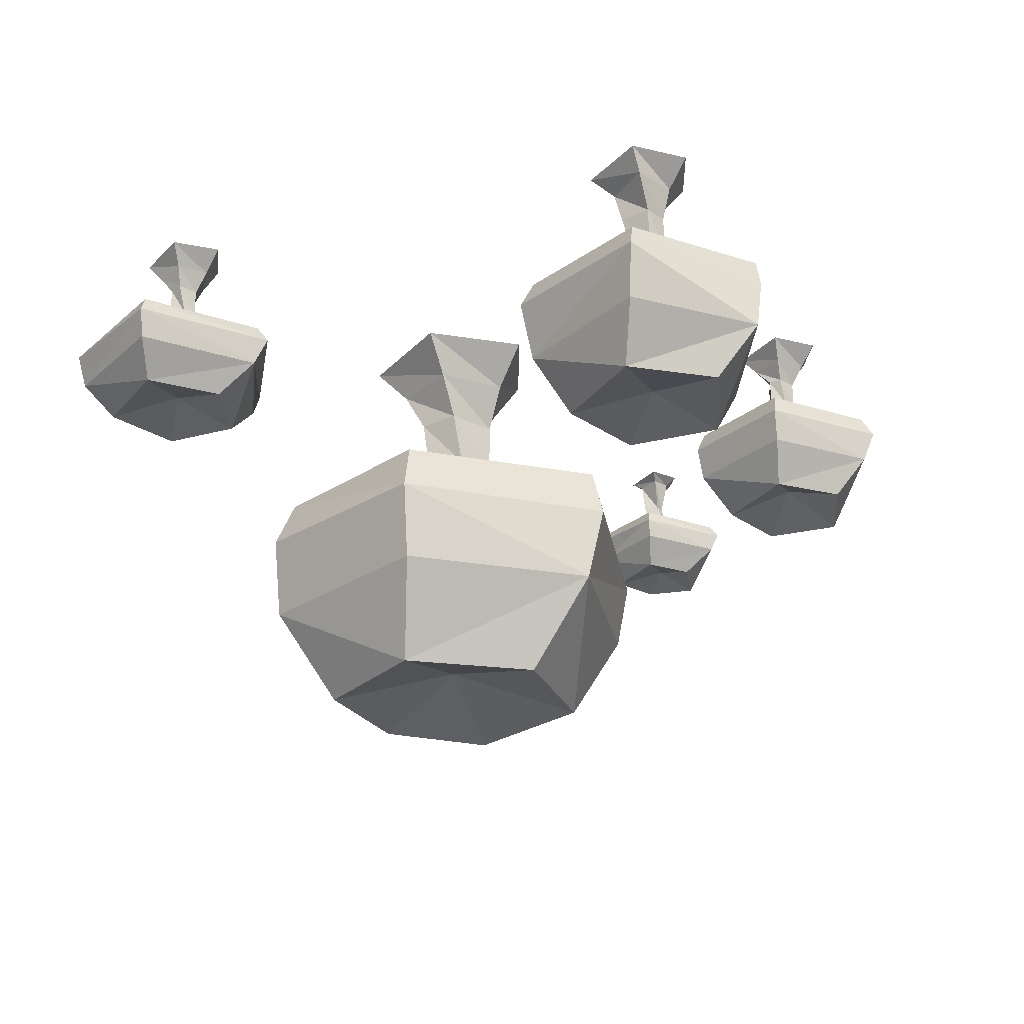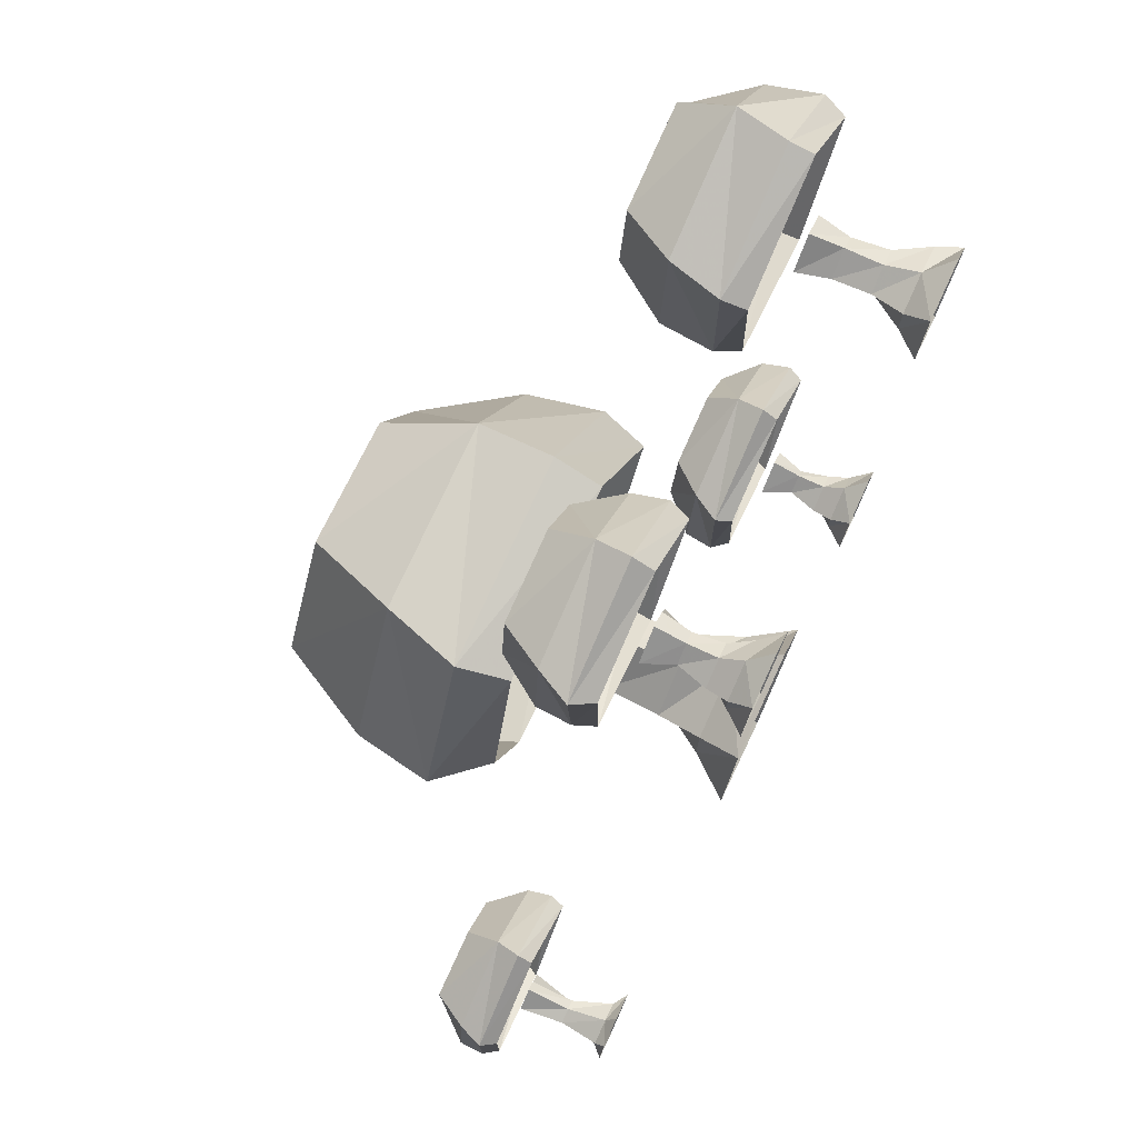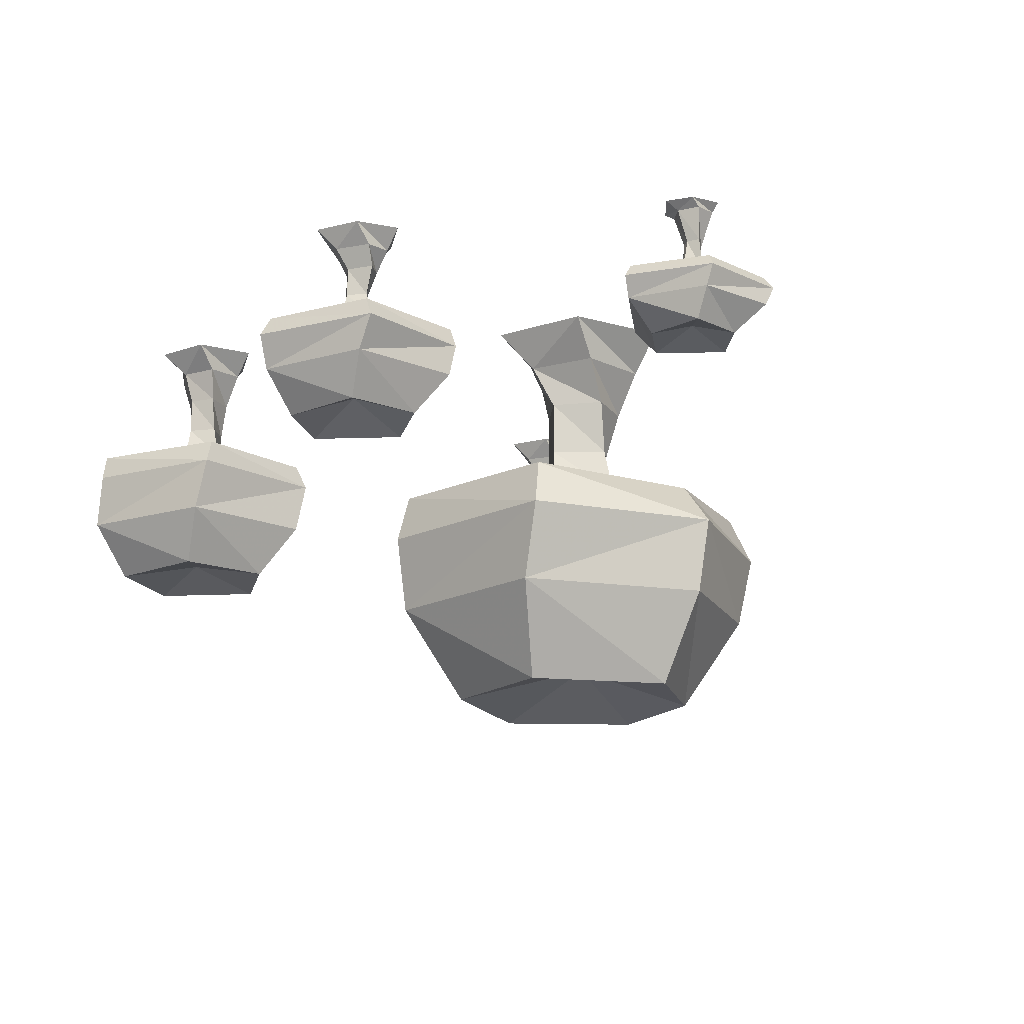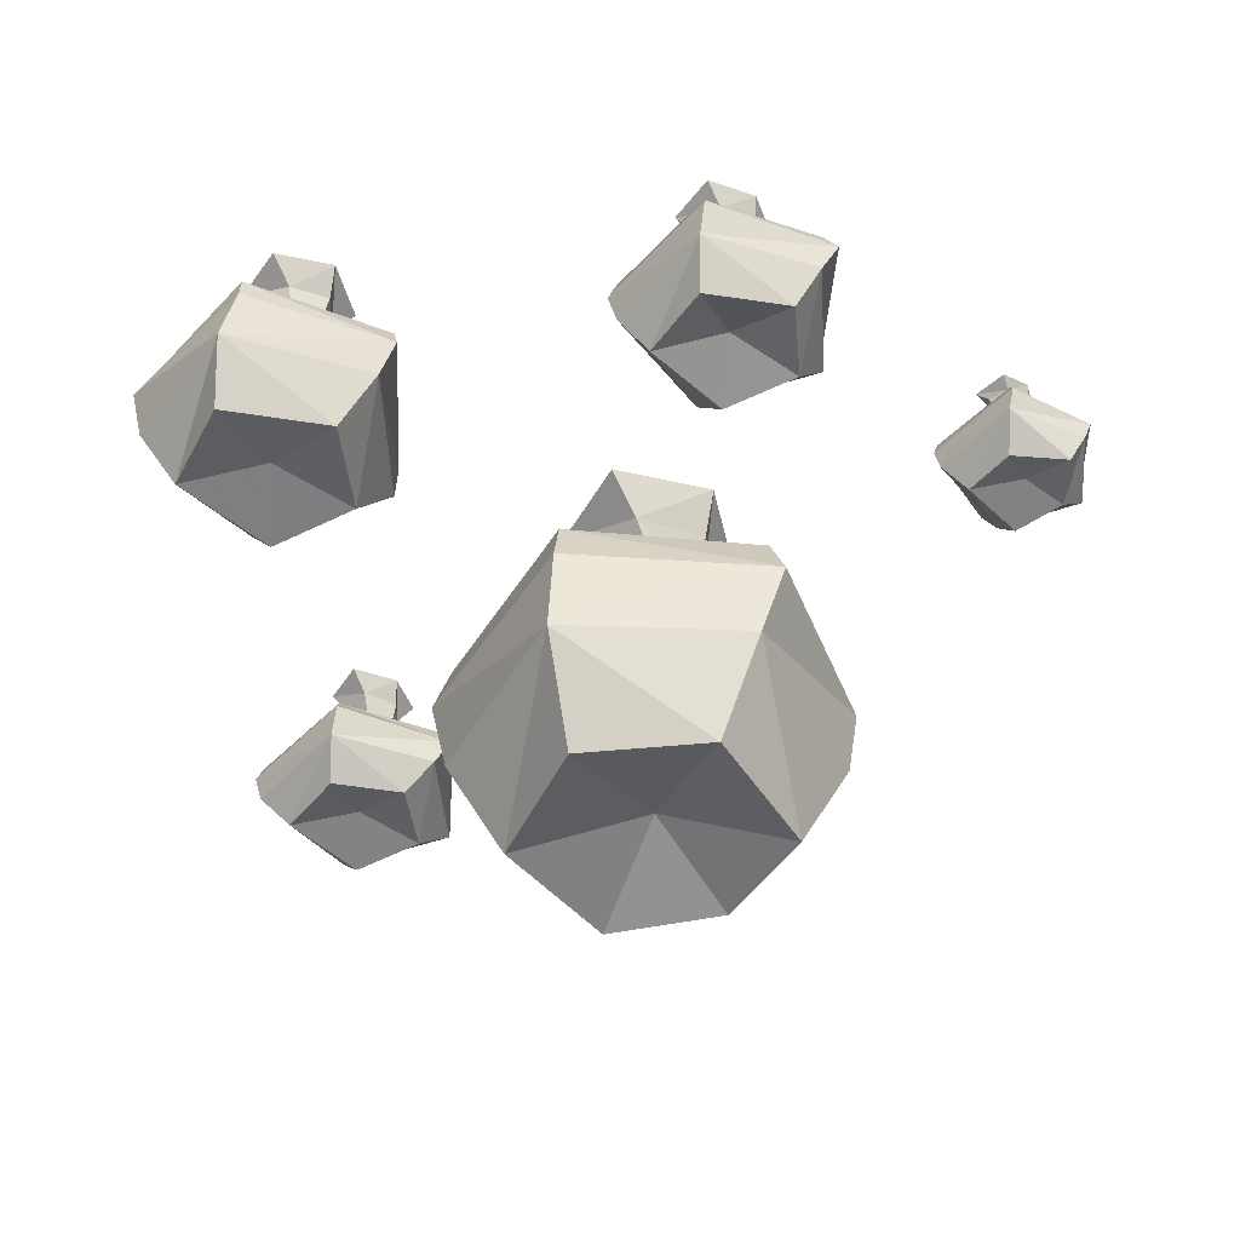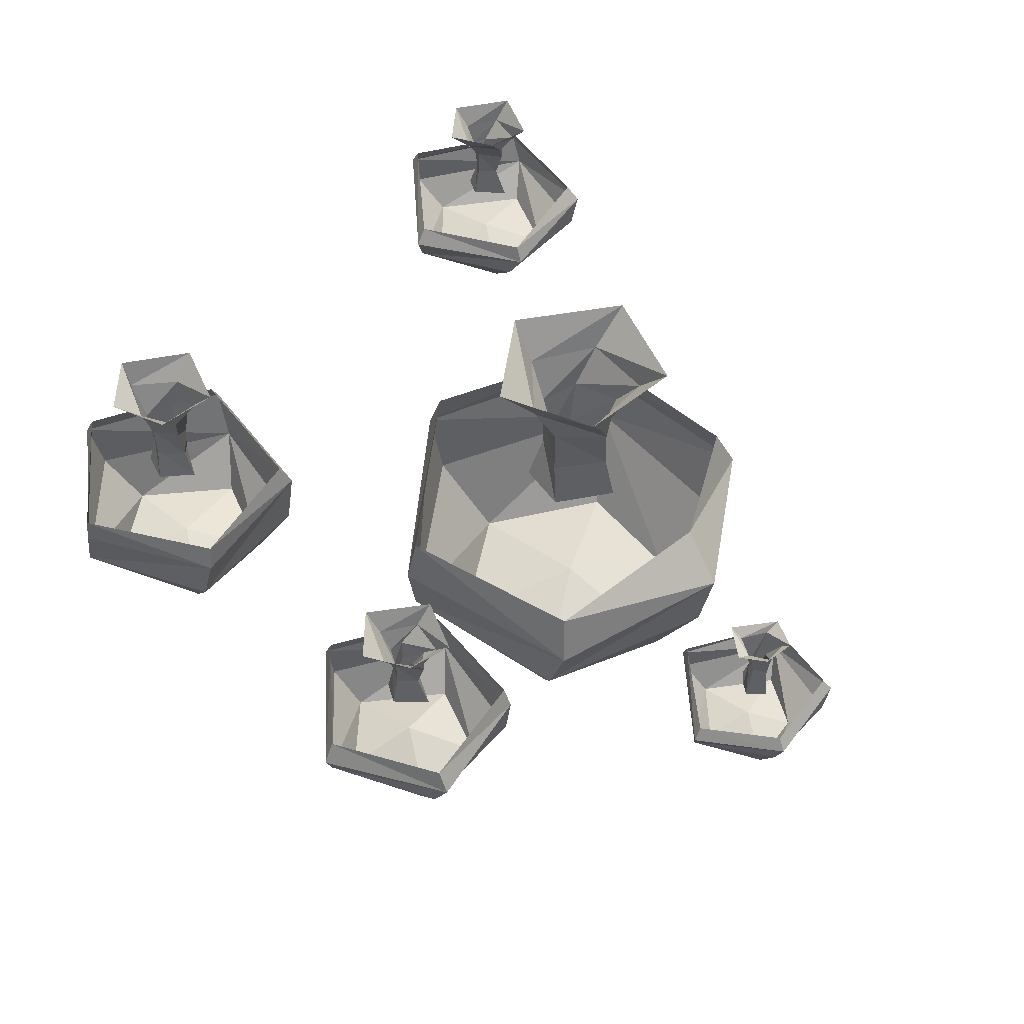
<metadata>
{"format":"obj","ext":"obj","renderer":"f3d","projection":"perspective","resolution":1024,"background":"white","views":[{"elev":-26.7,"azim":-76.7,"up":"+Y"},{"elev":75.6,"azim":114.9,"up":"+Z"},{"elev":-17.4,"azim":46.8,"up":"+Y"},{"elev":-48.5,"azim":-1.0,"up":"+Y"},{"elev":54.7,"azim":36.1,"up":"+Y"}]}
</metadata>
<code>
v -0.0625 -0.3359 0.03125
v -0.07812 -0.4297 0.0625
v 0.01562 -0.4297 0.09375
v 0 -0.3359 0.07812
v -0.07812 -0.2266 0.01562
v -0.04688 -0.2266 -0.0625
v -0.04688 -0.3359 -0.04688
v -0.08594 -0.4297 -0.04688
v 0.01562 -0.3359 -0.0625
v 0 -0.4297 -0.09375
v 0.07812 -0.3359 0
v 0.1016 -0.4297 0
v 0.1328 -0.8828 -0.1797
v 0.25 -0.8828 0.007812
v 0 -0.8125 0
v -0.08594 -0.8828 -0.2344
v -0.1484 -0.7031 -0.3438
v 0.2188 -0.7031 -0.2656
v 0.3438 -0.7031 0
v 0.1719 -0.7031 0.3281
v 0.1016 -0.8828 0.2422
v -0.1484 -0.8828 0.2109
v -0.2578 -0.8828 -0.03125
v -0.3672 -0.7031 0
v -0.3984 -0.5547 0
v -0.1953 -0.5547 -0.3438
v 0.2188 -0.5547 -0.3125
v 0.3672 -0.5547 -0.007812
v 0.2188 -0.5547 0.3438
v -0.1875 -0.7031 0.3359
v -0.1797 -0.5547 0.3672
v -0.3672 -0.4609 0
v -0.1719 -0.4609 -0.3125
v 0.1875 -0.4609 -0.2812
v 0.2812 -0.4609 -0.03125
v 0.1953 -0.4609 0.3125
v -0.1719 -0.4609 0.3438
v -0.1172 -0.1406 0
v 0 -0.2266 0.07812
v -0.03125 -0.1406 0.1094
v -0.1719 -0.0625 -0.01562
v -0.01562 -0.0625 -0.1797
v -0.03125 -0.1406 -0.1094
v 0.1016 -0.1406 -0.07812
v 0.04688 -0.2266 -0.07812
v 0.08594 -0.2266 0.01562
v 0.1016 -0.1406 0.0625
v 0.1172 -0.0625 0.1172
v 0.1641 -0.0625 -0.07812
v -0.07812 -0.0625 0.1641
v 0.7266 -0.3359 0.3125
v 0.7266 -0.3359 0.4141
v 0.6562 -0.3125 0.3516
v 0.6484 -0.3359 0.25
v 0.625 -0.2812 0.2109
v 0.7734 -0.2812 0.2734
v 0.7578 -0.2812 0.4219
v 0.6172 -0.2812 0.4844
v 0.6172 -0.3359 0.4219
v 0.5547 -0.3359 0.3438
v 0.5078 -0.2812 0.3516
v 0.5 -0.2422 0.3516
v 0.6016 -0.2422 0.2031
v 0.7734 -0.2422 0.25
v 0.7734 -0.2422 0.4219
v 0.625 -0.2422 0.5
v 0.5078 -0.2188 0.3516
v 0.625 -0.2188 0.4844
v 0.7578 -0.2188 0.4141
v 0.7578 -0.2188 0.2578
v 0.6172 -0.2188 0.2109
v 0.6484 -0.07812 0.3125
v 0.6406 -0.1406 0.3516
v 0.6172 -0.07812 0.3516
v 0.6562 -0.0625 0.2891
v 0.7031 -0.0625 0.3203
v 0.6875 -0.07812 0.3203
v 0.6406 -0.1406 0.3203
v 0.6406 -0.2109 0.3594
v 0.6562 -0.2109 0.375
v 0.6562 -0.1406 0.3594
v 0.6484 -0.07812 0.375
v 0.5938 -0.0625 0.3516
v 0.6875 -0.07812 0.3594
v 0.6797 -0.1406 0.3516
v 0.6562 -0.1406 0.3203
v 0.6875 -0.0625 0.375
v 0.6875 -0.2109 0.3516
v 0.6562 -0.2109 0.3203
v 0.625 -0.2109 0.3359
v 0.6406 -0.0625 0.3984
v 0.05469 -0.4531 0.8359
v -0.02344 -0.4531 0.7188
v 0.1094 -0.4062 0.7266
v 0.2109 -0.4531 0.8125
v 0.05469 -0.375 0.8984
v -0.07812 -0.375 0.7266
v 0.0625 -0.375 0.5469
v 0.1016 -0.4531 0.6016
v 0.2266 -0.4531 0.6719
v 0.2578 -0.375 0.8359
v 0.2891 -0.3125 0.8359
v 0.0625 -0.3125 0.9219
v -0.09375 -0.3125 0.7266
v 0.04688 -0.3125 0.5391
v 0.2734 -0.3125 0.6094
v 0.2734 -0.375 0.625
v 0.2578 -0.2734 0.6094
v 0.05469 -0.2734 0.5547
v -0.07812 -0.2734 0.7266
v 0.0625 -0.2734 0.8984
v 0.2656 -0.2734 0.8281
v 0.1641 -0.0625 0.7734
v 0.1641 -0.1016 0.6953
v 0.1953 -0.0625 0.6953
v 0.1016 -0.1016 0.6719
v 0.1094 -0.0625 0.6406
v 0.05469 -0.1016 0.7266
v 0.02344 -0.0625 0.7266
v 0.1016 -0.1016 0.7734
v 0.07812 -0.0625 0.8047
v 0.1641 -0.1016 0.7422
v 0.1328 -0.1406 0.6953
v 0.08594 -0.1406 0.7031
v 0.07812 -0.1406 0.7266
v 0.1094 -0.1406 0.75
v 0.1562 -0.1406 0.7266
v 0.1094 -0.1953 0.7031
v 0.08594 -0.1953 0.7031
v 0.08594 -0.1953 0.7344
v 0.1094 -0.1953 0.75
v 0.1406 -0.1953 0.7266
v 0.1094 -0.25 0.6875
v 0.0625 -0.25 0.7031
v 0.07812 -0.25 0.7422
v 0.1094 -0.25 0.7656
v 0.1641 -0.25 0.7266
v -0.6797 -0.2422 0.5625
v -0.6875 -0.3047 0.5781
v -0.6406 -0.3047 0.6016
v -0.6484 -0.2422 0.5859
v -0.6875 -0.1719 0.5625
v -0.6641 -0.1719 0.5078
v -0.6641 -0.2422 0.5234
v -0.7031 -0.3047 0.5234
v -0.6406 -0.2422 0.5078
v -0.6484 -0.3047 0.5078
v -0.6016 -0.2422 0.5547
v -0.5859 -0.3047 0.5547
v -0.6484 -0.1719 0.5859
v -0.7266 -0.1094 0.5547
v -0.6562 -0.1094 0.4922
v -0.5859 -0.1094 0.5078
v -0.625 -0.1719 0.5078
v -0.6016 -0.1719 0.5625
v -0.5078 -0.5859 0.4844
v -0.6484 -0.5547 0.5547
v -0.6562 -0.5859 0.3984
v -0.7031 -0.4844 0.3359
v -0.4531 -0.4844 0.4297
v -0.4688 -0.4844 0.6875
v -0.5312 -0.5859 0.6562
v -0.7266 -0.5859 0.6875
v -0.8047 -0.5859 0.5312
v -0.875 -0.4844 0.5547
v -0.8984 -0.3828 0.5625
v -0.7344 -0.3828 0.3203
v -0.4531 -0.3828 0.4062
v -0.4453 -0.3828 0.6797
v -0.7266 -0.4844 0.7656
v -0.7031 -0.3828 0.7734
v -0.875 -0.3359 0.5625
v -0.7266 -0.3359 0.3438
v -0.4688 -0.3359 0.4219
v -0.4531 -0.3359 0.6641
v -0.7031 -0.3359 0.7656
v -0.75 -0.0625 0.5469
v -0.6562 -0.1094 0.6016
v -0.6875 -0.0625 0.6406
v -0.5781 -0.0625 0.6172
v -0.5859 -0.1094 0.5781
v -0.5469 -0.0625 0.5078
v -0.6562 -0.0625 0.4453
v -0.6094 -0.2734 -0.6172
v -0.625 -0.3047 -0.6328
v -0.7734 -0.3047 -0.4375
v -0.7578 -0.2734 -0.4375
v -0.6016 -0.3047 -0.2344
v -0.6016 -0.2734 -0.2578
v -0.3828 -0.3047 -0.3281
v -0.3984 -0.2734 -0.3359
v -0.3906 -0.3047 -0.5625
v -0.4141 -0.2734 -0.5547
v -0.6016 -0.3594 -0.625
v -0.7578 -0.3594 -0.4375
v -0.6094 -0.3594 -0.2578
v -0.4141 -0.3594 -0.3281
v -0.3906 -0.3594 -0.5391
v -0.4453 -0.4219 -0.4922
v -0.5703 -0.4219 -0.5703
v -0.6953 -0.4219 -0.4453
v -0.6094 -0.4219 -0.3281
v -0.4688 -0.4219 -0.3516
v -0.5312 -0.1953 -0.4375
v -0.5078 -0.25 -0.4375
v -0.5625 -0.25 -0.4766
v -0.5625 -0.1953 -0.4609
v -0.5156 -0.1406 -0.4375
v -0.5625 -0.1406 -0.4141
v -0.5625 -0.1953 -0.4141
v -0.5625 -0.25 -0.3984
v -0.5781 -0.1953 -0.4297
v -0.5938 -0.25 -0.4219
v -0.5781 -0.1953 -0.4609
v -0.6016 -0.25 -0.4609
v -0.5625 -0.3906 -0.4375
v -0.5625 -0.0625 -0.5234
v -0.5703 -0.1016 -0.4922
v -0.6094 -0.1016 -0.4375
v -0.6406 -0.0625 -0.4375
v -0.5703 -0.1016 -0.3906
v -0.5938 -0.0625 -0.3594
v -0.5078 -0.0625 -0.3906
v -0.5078 -0.1016 -0.4219
v -0.5078 -0.1016 -0.4688
v -0.4766 -0.0625 -0.4688
v -0.5781 -0.1406 -0.4609
v -0.5938 -0.1406 -0.4375
v -0.5391 -0.1406 -0.4688
f 1 2 3
f 1 3 4
f 1 7 2
f 2 7 8
f 8 7 9
f 8 9 10
f 10 9 11
f 10 11 12
f 12 11 4
f 12 4 3
f 1 4 5
f 1 5 6
f 1 6 7
f 6 45 7
f 7 45 9
f 9 45 46
f 9 46 11
f 11 46 39
f 11 39 4
f 4 39 5
f 128 132 133
f 128 133 134
f 128 134 129
f 129 134 135
f 129 135 130
f 130 135 136
f 130 136 131
f 131 136 137
f 131 137 132
f 132 137 133
f 13 14 15
f 13 15 16
f 14 21 15
f 15 21 22
f 15 22 23
f 15 23 16
f 17 24 25
f 17 25 26
f 17 26 27
f 17 27 18
f 18 27 28
f 18 28 19
f 19 28 20
f 20 28 29
f 20 29 30
f 24 30 25
f 25 30 31
f 29 31 30
f 166 171 172
f 166 172 173
f 166 173 167
f 167 173 174
f 167 174 168
f 168 174 175
f 168 175 169
f 169 175 176
f 169 176 171
f 172 171 176
f 13 16 17
f 13 17 18
f 13 18 19
f 13 19 14
f 14 19 20
f 14 20 21
f 16 23 17
f 17 23 24
f 20 30 21
f 21 30 22
f 22 30 23
f 23 30 24
f 108 105 109
f 109 105 104
f 109 104 110
f 110 104 103
f 110 103 111
f 111 103 102
f 111 102 112
f 112 102 106
f 112 106 108
f 108 106 105
f 156 157 158
f 156 162 157
f 157 162 163
f 157 163 164
f 157 164 158
f 159 165 166
f 159 166 167
f 159 167 168
f 159 168 160
f 160 168 161
f 161 168 169
f 161 169 170
f 165 170 166
f 166 170 171
f 169 171 170
f 25 31 32
f 25 32 33
f 25 33 26
f 26 33 34
f 26 34 27
f 27 34 35
f 27 35 28
f 28 35 36
f 28 36 29
f 29 36 37
f 29 37 31
f 32 31 37
f 38 5 39
f 38 39 40
f 38 43 5
f 5 43 6
f 6 43 44
f 6 44 45
f 47 46 45
f 47 45 44
f 47 40 46
f 46 40 39
f 123 127 128
f 123 128 129
f 123 129 124
f 124 129 130
f 124 130 125
f 125 130 131
f 125 131 126
f 126 131 132
f 126 132 127
f 127 132 128
f 38 40 41
f 38 41 42
f 38 42 43
f 47 44 48
f 47 48 40
f 49 43 42
f 43 49 44
f 44 49 48
f 41 40 50
f 50 40 48
f 114 122 123
f 114 123 124
f 114 124 116
f 116 124 125
f 116 125 118
f 118 125 126
f 118 126 120
f 120 126 127
f 120 127 122
f 122 127 123
f 51 52 53
f 51 53 54
f 52 59 53
f 53 59 60
f 53 60 54
f 55 61 62
f 55 62 63
f 55 63 64
f 55 64 56
f 56 64 57
f 57 64 65
f 57 65 58
f 58 65 66
f 58 66 62
f 58 62 61
f 194 198 199
f 194 199 200
f 194 200 201
f 194 201 195
f 195 201 196
f 196 201 202
f 196 202 203
f 196 203 197
f 197 203 199
f 197 199 198
f 51 54 55
f 51 55 56
f 51 56 57
f 51 57 52
f 52 57 58
f 52 58 59
f 54 60 55
f 55 60 61
f 58 61 60
f 58 60 59
f 67 62 66
f 67 66 68
f 68 66 65
f 68 65 69
f 69 65 64
f 69 64 70
f 70 64 63
f 70 63 71
f 71 63 62
f 71 62 67
f 92 95 96
f 92 96 93
f 93 96 97
f 93 97 98
f 93 98 99
f 95 100 101
f 95 101 96
f 98 107 100
f 98 100 99
f 107 101 100
f 186 185 194
f 186 194 195
f 186 195 196
f 186 196 188
f 188 196 190
f 190 196 197
f 190 197 192
f 192 197 198
f 192 198 194
f 192 194 185
f 199 216 200
f 200 216 201
f 201 216 202
f 202 216 203
f 203 216 199
f 72 73 74
f 72 77 78
f 72 78 73
f 73 81 74
f 74 81 82
f 84 85 86
f 84 86 77
f 84 82 85
f 85 82 81
f 86 78 77
f 177 151 178
f 177 178 179
f 179 178 180
f 180 178 181
f 180 181 153
f 180 153 182
f 182 153 152
f 182 152 183
f 183 152 151
f 183 151 177
f 217 218 219
f 217 219 220
f 220 219 221
f 220 221 222
f 222 221 223
f 223 221 224
f 223 224 225
f 223 225 226
f 226 225 218
f 226 218 217
f 72 74 75
f 72 75 76
f 72 76 77
f 74 82 83
f 74 83 75
f 84 77 87
f 84 87 82
f 87 77 76
f 83 82 91
f 91 82 87
f 73 78 79
f 73 79 80
f 73 80 81
f 85 81 88
f 85 88 89
f 85 89 86
f 86 89 90
f 86 90 78
f 81 80 88
f 78 90 79
f 142 150 151
f 142 151 152
f 142 152 143
f 143 152 153
f 143 153 154
f 181 155 154
f 181 154 153
f 178 150 155
f 178 155 181
f 151 150 178
f 218 227 228
f 218 228 219
f 219 228 209
f 219 209 221
f 221 209 208
f 221 208 224
f 224 208 229
f 224 229 225
f 225 229 227
f 225 227 218
f 92 93 94
f 92 94 95
f 93 99 94
f 94 99 100
f 94 100 95
f 96 101 102
f 96 102 103
f 96 103 104
f 96 104 97
f 97 104 98
f 98 104 105
f 98 105 106
f 98 106 107
f 106 101 107
f 106 102 101
f 156 158 159
f 156 159 160
f 156 160 161
f 156 161 162
f 158 164 159
f 159 164 165
f 161 170 162
f 162 170 163
f 163 170 164
f 164 170 165
f 184 185 186
f 184 186 187
f 187 186 188
f 187 188 189
f 189 188 190
f 189 190 191
f 191 190 192
f 191 192 193
f 193 192 185
f 193 185 184
f 113 114 115
f 115 114 116
f 115 116 117
f 117 116 118
f 117 118 119
f 119 118 120
f 119 120 121
f 121 120 113
f 113 120 122
f 113 122 114
f 138 139 140
f 138 140 141
f 138 144 139
f 139 144 145
f 145 144 146
f 145 146 147
f 147 146 148
f 147 148 149
f 149 148 141
f 149 141 140
f 204 205 206
f 204 206 207
f 204 210 205
f 205 210 211
f 211 210 212
f 211 212 213
f 213 212 214
f 213 214 215
f 215 214 207
f 215 207 206
f 138 141 142
f 138 142 143
f 138 143 144
f 142 141 150
f 143 154 144
f 144 154 146
f 146 154 155
f 146 155 148
f 148 155 150
f 148 150 141
f 204 207 208
f 204 208 209
f 204 209 210
f 208 207 229
f 229 207 214
f 229 214 227
f 227 214 212
f 227 212 228
f 228 212 210
f 228 210 209

</code>
